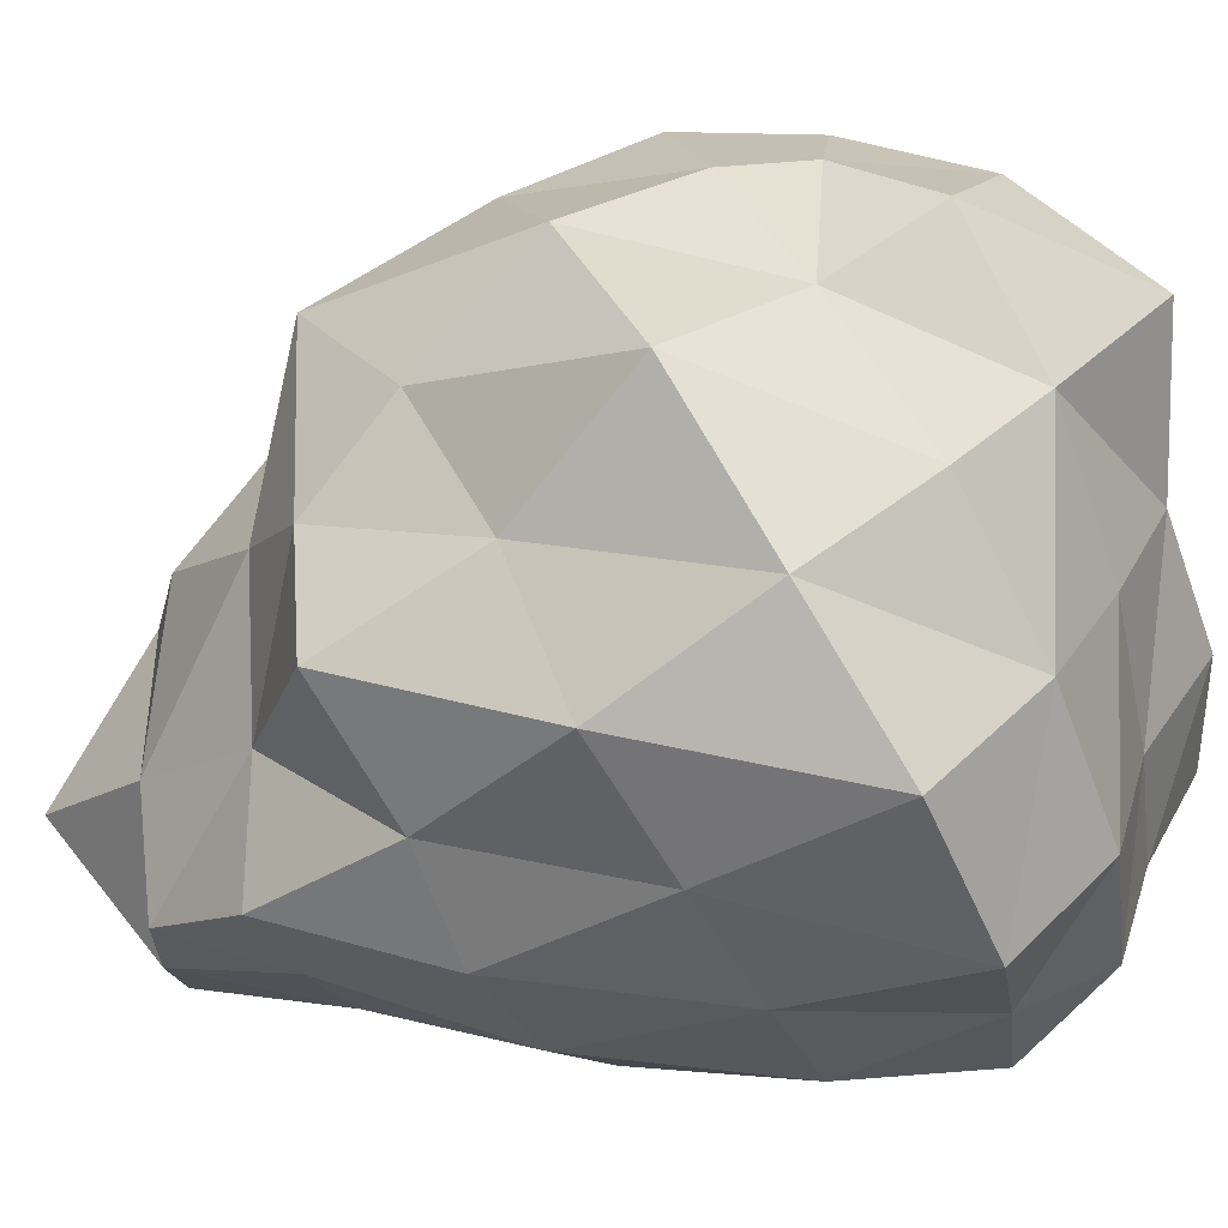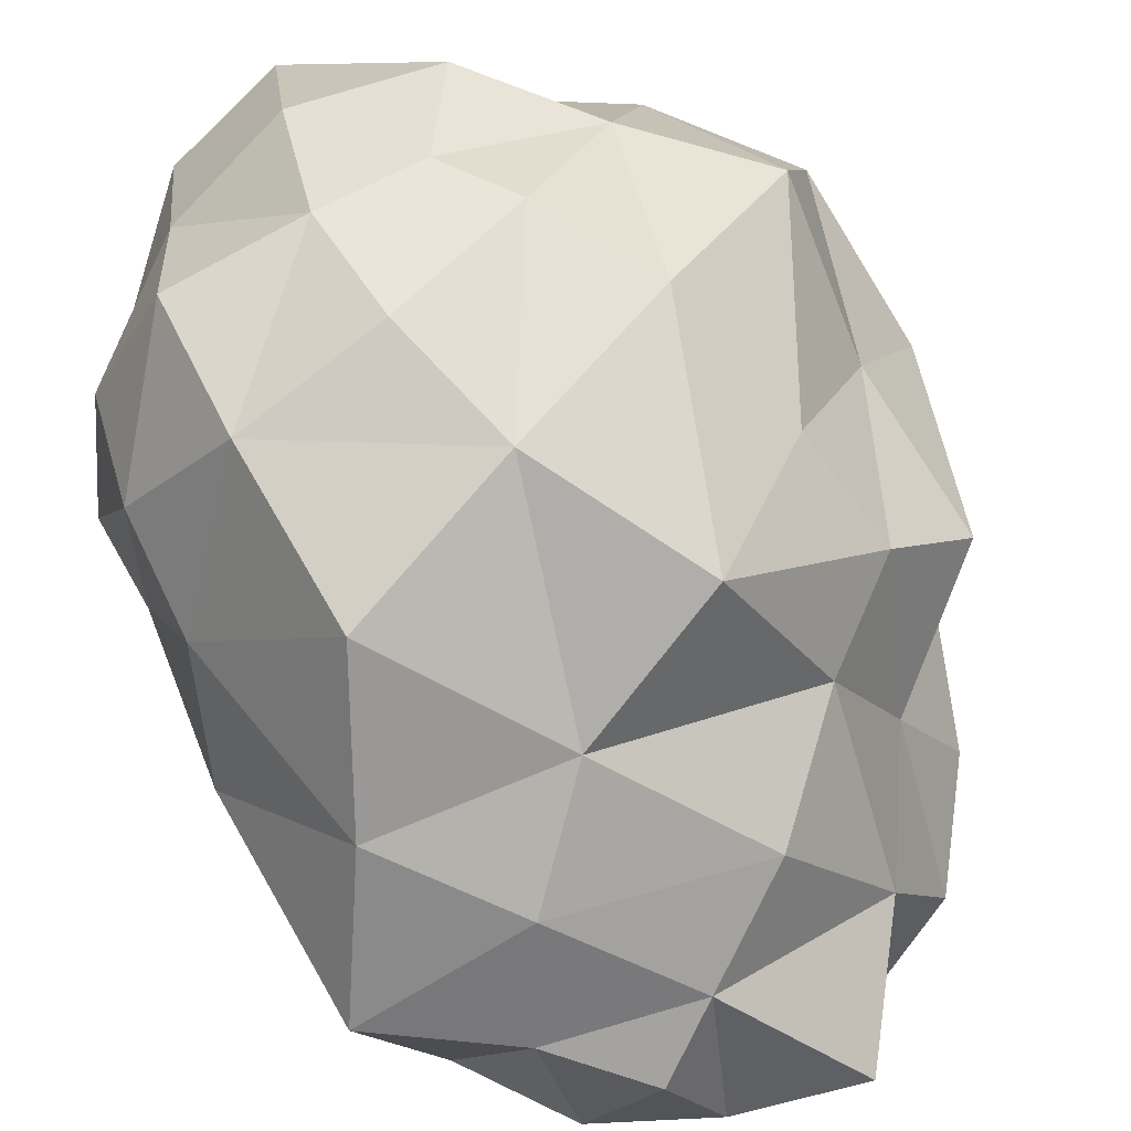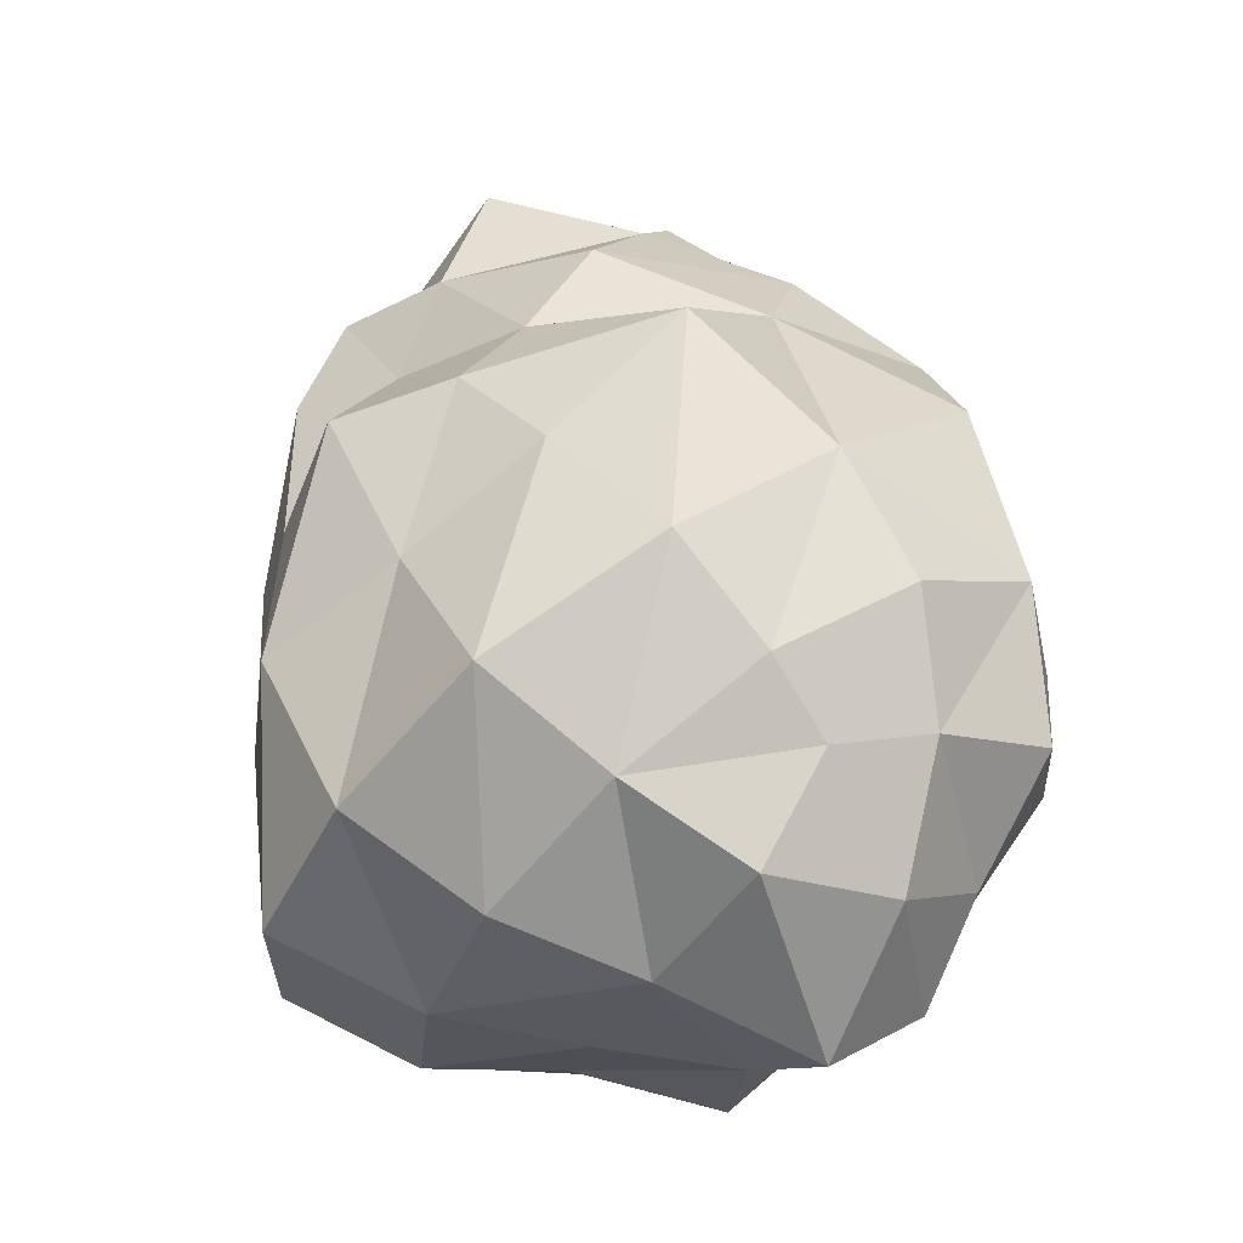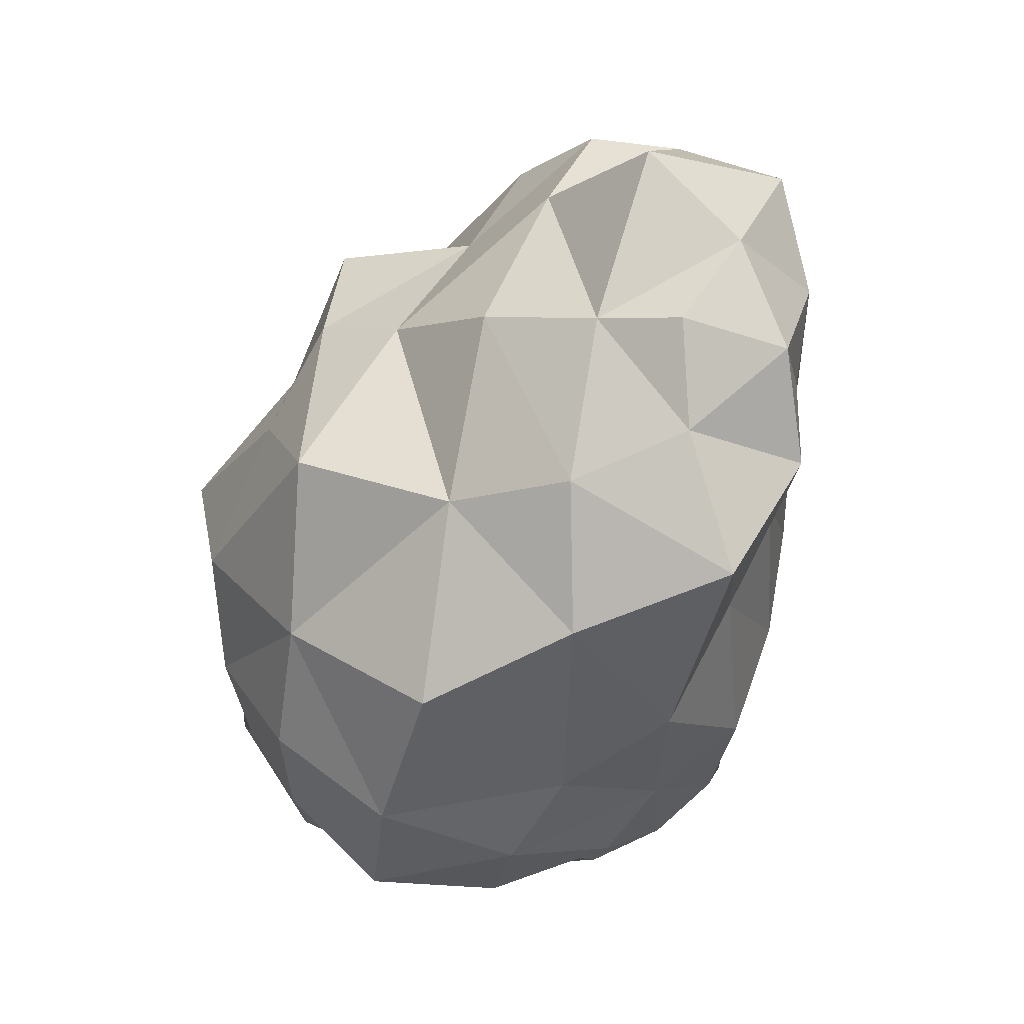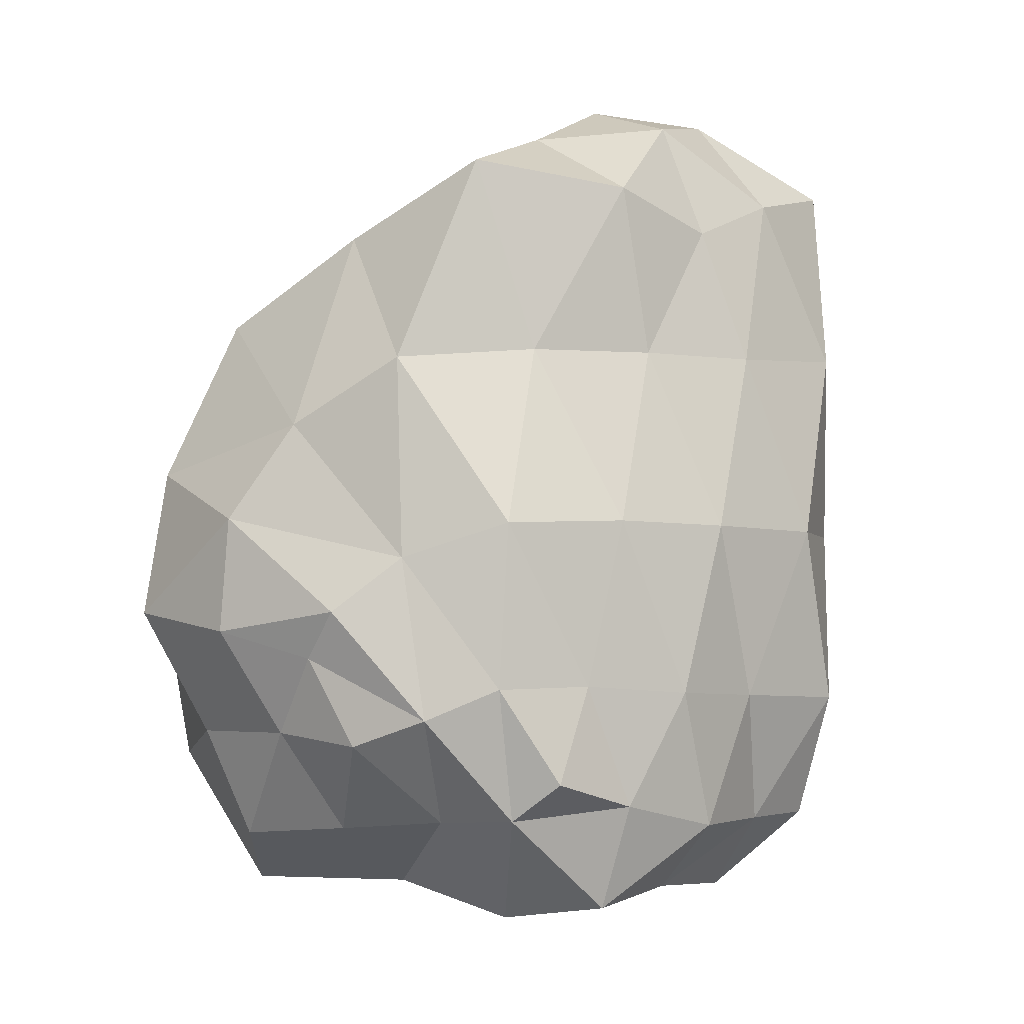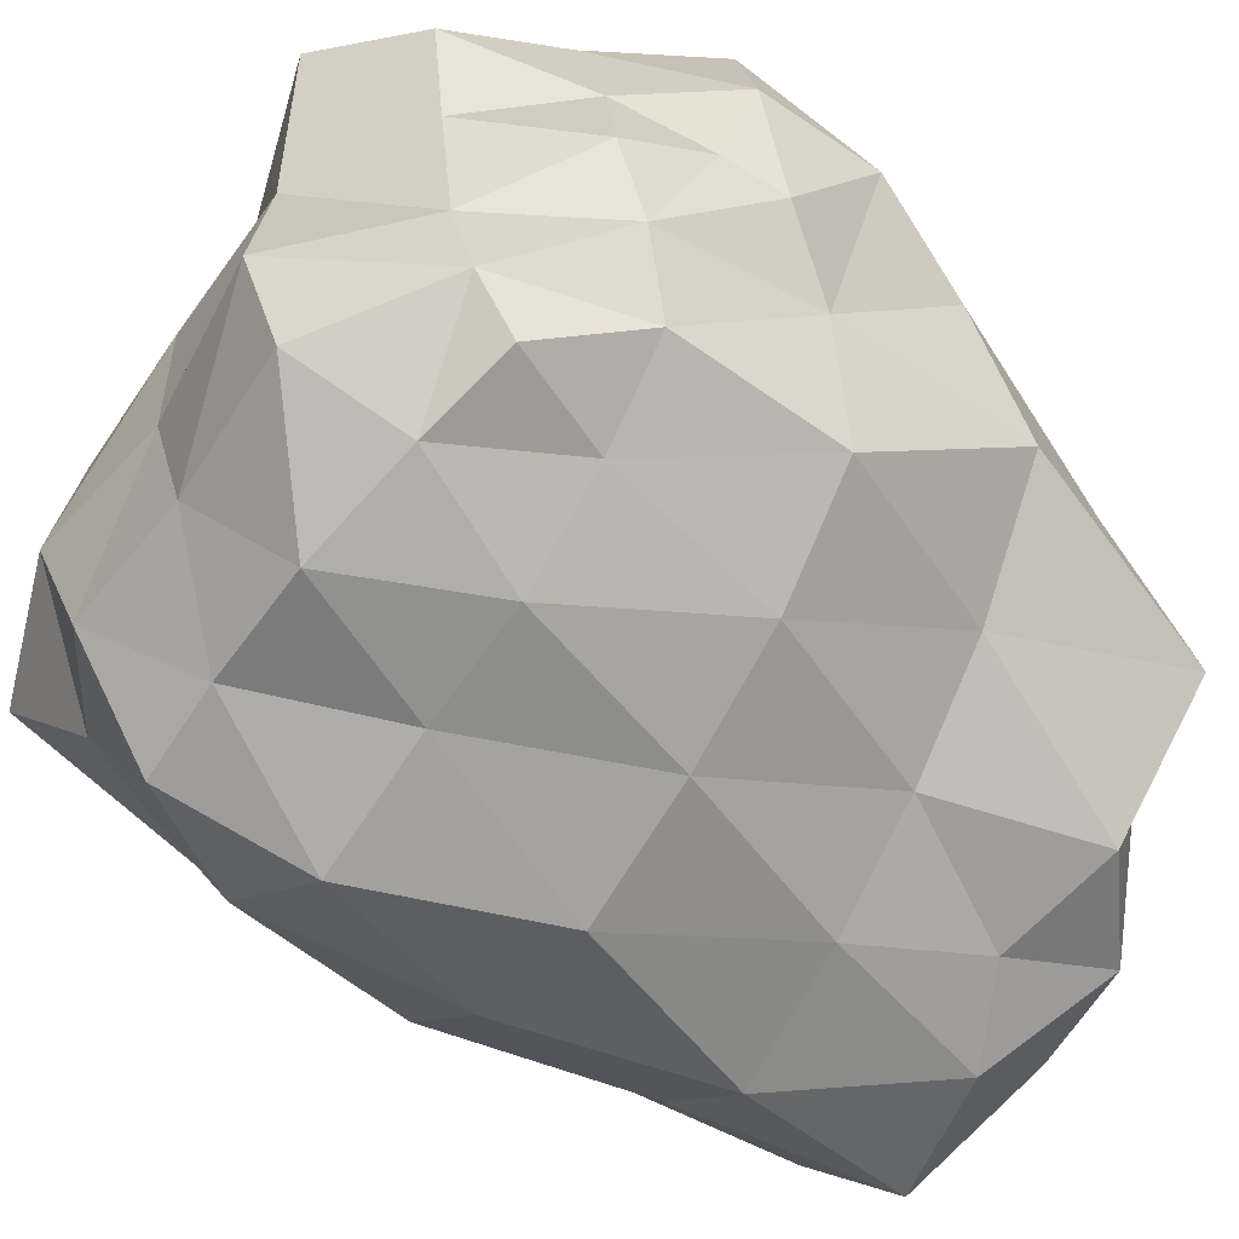
<metadata>
{"format":"obj","ext":"obj","renderer":"f3d","projection":"perspective","resolution":1024,"background":"white","views":[{"elev":22.3,"azim":-76.4,"up":"+Z"},{"elev":49.6,"azim":156.5,"up":"+Z"},{"elev":-8.1,"azim":-19.5,"up":"+Y"},{"elev":59.7,"azim":63.9,"up":"+Y"},{"elev":-10.7,"azim":111.1,"up":"+Y"},{"elev":-44.2,"azim":47.7,"up":"+Z"}]}
</metadata>
<code>
o rock.002
v -0.7813 -0.6123 0.5068
v -0.1616 -1.042 -0.9075
v -0.4958 0.915 -0.6199
v 0.9141 0.4957 0.66
v 0.5431 0.7595 -0.8108
v 0.9494 -1.018 -0.4679
v 0.7645 -1.126 0.6525
v 0.05792 1.03 0.03468
v -0.7178 -1.074 -0.3543
v -0.7741 0.2019 -0.174
v -0.06416 0.06655 0.9934
v -0.01436 1.016 -1.043
v 0.4199 -1.113 -0.7675
v -0.0042 -1.042 0.6797
v 0.8393 -1.113 -0.03945
v 1.112 0.8926 -0.26
v 1.17 -0.3441 -0.04745
v 1.013 -0.4402 0.9162
v 0.2188 -0.1724 -1.052
v -0.4395 0.5459 0.3858
v 0.3148 -0.4674 1.068
v 0.08272 -1.277 -0.2023
v 0.4542 1.247 -0.4206
v 1.145 -0.6309 0.2692
v 0.863 -0.218 -0.6408
v -0.5286 -0.03896 -0.7962
v -0.2811 1.004 -0.3523
v 0.4726 0.7932 0.3545
v -0.8729 -0.9098 0.09378
v -0.3896 -1.058 -0.6418
v -0.9085 -0.2049 0.1829
v -0.6782 0.6183 -0.4568
v -0.5368 -0.2718 0.8797
v 0.4322 0.3199 0.8984
v -0.2976 0.9657 -0.8324
v 0.3346 0.8932 -0.9596
v 0.09063 -1.073 -0.8244
v 0.7165 -1.07 -0.6062
v -0.4311 -0.8791 0.6392
v 0.4344 -1.252 0.775
v 0.9341 -1.121 -0.3091
v 0.8003 -1.121 0.3067
v 1.002 0.7202 0.2026
v 0.8443 0.8393 -0.6473
v 1.181 0.08962 0.3141
v 1.087 -0.7431 -0.3276
v 0.994 0.005378 0.8566
v 0.872 -0.8069 0.7567
v -0.02411 -0.6811 -1.052
v 0.4264 0.3625 -0.9171
v -0.2841 0.3438 0.6657
v -0.2034 0.7392 0.2205
v -0.739 0.446 0.1832
v 0.1388 -0.7842 1.051
v 0.6287 -0.4266 1.044
v 0.1621 -0.2426 1.074
v -0.3474 -1.268 -0.2483
v 0.225 -1.292 -0.5513
v 0.5182 -1.394 -0.125
v -0.009094 -1.206 0.2236
v 0.3006 1.17 -0.2207
v 0.7184 1.08 -0.3129
v 0.2649 1.218 -0.7217
v 1.226 -0.5051 0.1558
v 1.175 -0.5378 0.5548
v 1.108 -0.8986 0.1341
v 0.5637 -0.1976 -0.863
v 0.9504 0.3188 -0.3886
v 1.124 -0.2509 -0.3711
v 0.6377 -0.7229 -0.7617
v -0.7584 0.07845 -0.4942
v -0.2628 0.4968 -0.899
v -0.1933 -0.1206 -1.01
v -0.6677 -0.5679 -0.5474
v -0.6123 0.04002 0.4616
v 0.09261 0.7057 0.692
v -0.4566 0.6585 -0.1559
v -0.191 -0.5487 0.9314
v 0.5508 -0.8416 0.9968
v 0.5864 -0.04195 1.039
v -0.4558 -1.121 0.1999
v -0.1492 -1.273 -0.6193
v 0.64 -1.37 -0.4896
v 0.4262 -1.27 0.2662
v -0.07016 1.344 -0.5793
v 0.6673 0.981 0.0484
v 0.6062 1.103 -0.7033
v 1.131 -0.8324 -0.1076
v 1.219 -0.1978 0.5108
v 1.009 -0.8378 0.4261
v 0.3224 -0.7018 -0.8783
v 0.6989 0.3415 -0.675
v 1.204 0.266 -0.04127
v 0.8766 -0.7198 -0.5316
v -0.841 -0.4168 -0.1914
v -0.5027 0.5471 -0.6869
v 0.0706 0.422 -1.094
v -0.3994 -0.6508 -0.8632
f 1 75 31
f 33 51 75
f 75 20 53
f 31 53 10
f 28 34 4
f 28 52 76
f 76 20 51
f 76 11 34
f 3 77 27
f 10 77 32
f 77 20 52
f 27 52 8
f 39 33 1
f 14 78 39
f 78 21 56
f 78 11 33
f 7 79 40
f 48 55 79
f 79 21 54
f 40 54 14
f 34 47 4
f 34 56 80
f 80 21 55
f 47 55 18
f 1 81 39
f 9 81 29
f 57 60 81
f 81 14 39
f 30 57 9
f 2 82 30
f 37 58 82
f 82 22 57
f 58 59 22
f 13 83 58
f 38 41 83
f 59 41 15
f 14 84 40
f 22 84 60
f 84 15 42
f 84 7 40
f 27 35 3
f 27 61 85
f 61 63 85
f 85 12 35
f 43 28 4
f 16 86 43
f 62 61 86
f 86 8 28
f 5 87 44
f 36 63 87
f 87 23 62
f 44 62 16
f 46 41 6
f 17 88 46
f 88 24 66
f 88 15 41
f 47 45 4
f 18 89 47
f 65 64 89
f 89 17 45
f 7 90 48
f 42 66 90
f 90 24 65
f 48 65 18
f 49 37 2
f 19 91 49
f 67 70 91
f 91 13 37
f 50 67 19
f 5 92 50
f 44 68 92
f 92 25 67
f 68 69 25
f 16 93 68
f 43 45 93
f 93 17 69
f 70 38 13
f 25 94 70
f 69 46 94
f 94 6 38
f 31 29 1
f 10 95 31
f 71 74 95
f 95 9 29
f 32 71 10
f 3 96 32
f 35 72 96
f 96 26 71
f 72 73 26
f 12 97 72
f 36 50 97
f 97 19 73
f 74 30 9
f 26 98 74
f 73 49 98
f 98 2 30
f 1 33 75
f 33 11 51
f 75 51 20
f 31 75 53
f 28 76 34
f 28 8 52
f 76 52 20
f 76 51 11
f 3 32 77
f 10 53 77
f 77 53 20
f 27 77 52
f 39 78 33
f 14 54 78
f 78 54 21
f 78 56 11
f 7 48 79
f 48 18 55
f 79 55 21
f 40 79 54
f 34 80 47
f 34 11 56
f 80 56 21
f 47 80 55
f 1 29 81
f 9 57 81
f 57 22 60
f 81 60 14
f 30 82 57
f 2 37 82
f 37 13 58
f 82 58 22
f 58 83 59
f 13 38 83
f 38 6 41
f 59 83 41
f 14 60 84
f 22 59 84
f 84 59 15
f 84 42 7
f 27 85 35
f 27 8 61
f 61 23 63
f 85 63 12
f 43 86 28
f 16 62 86
f 62 23 61
f 86 61 8
f 5 36 87
f 36 12 63
f 87 63 23
f 44 87 62
f 46 88 41
f 17 64 88
f 88 64 24
f 88 66 15
f 47 89 45
f 18 65 89
f 65 24 64
f 89 64 17
f 7 42 90
f 42 15 66
f 90 66 24
f 48 90 65
f 49 91 37
f 19 67 91
f 67 25 70
f 91 70 13
f 50 92 67
f 5 44 92
f 44 16 68
f 92 68 25
f 68 93 69
f 16 43 93
f 43 4 45
f 93 45 17
f 70 94 38
f 25 69 94
f 69 17 46
f 94 46 6
f 31 95 29
f 10 71 95
f 71 26 74
f 95 74 9
f 32 96 71
f 3 35 96
f 35 12 72
f 96 72 26
f 72 97 73
f 12 36 97
f 36 5 50
f 97 50 19
f 74 98 30
f 26 73 98
f 73 19 49
f 98 49 2

</code>
